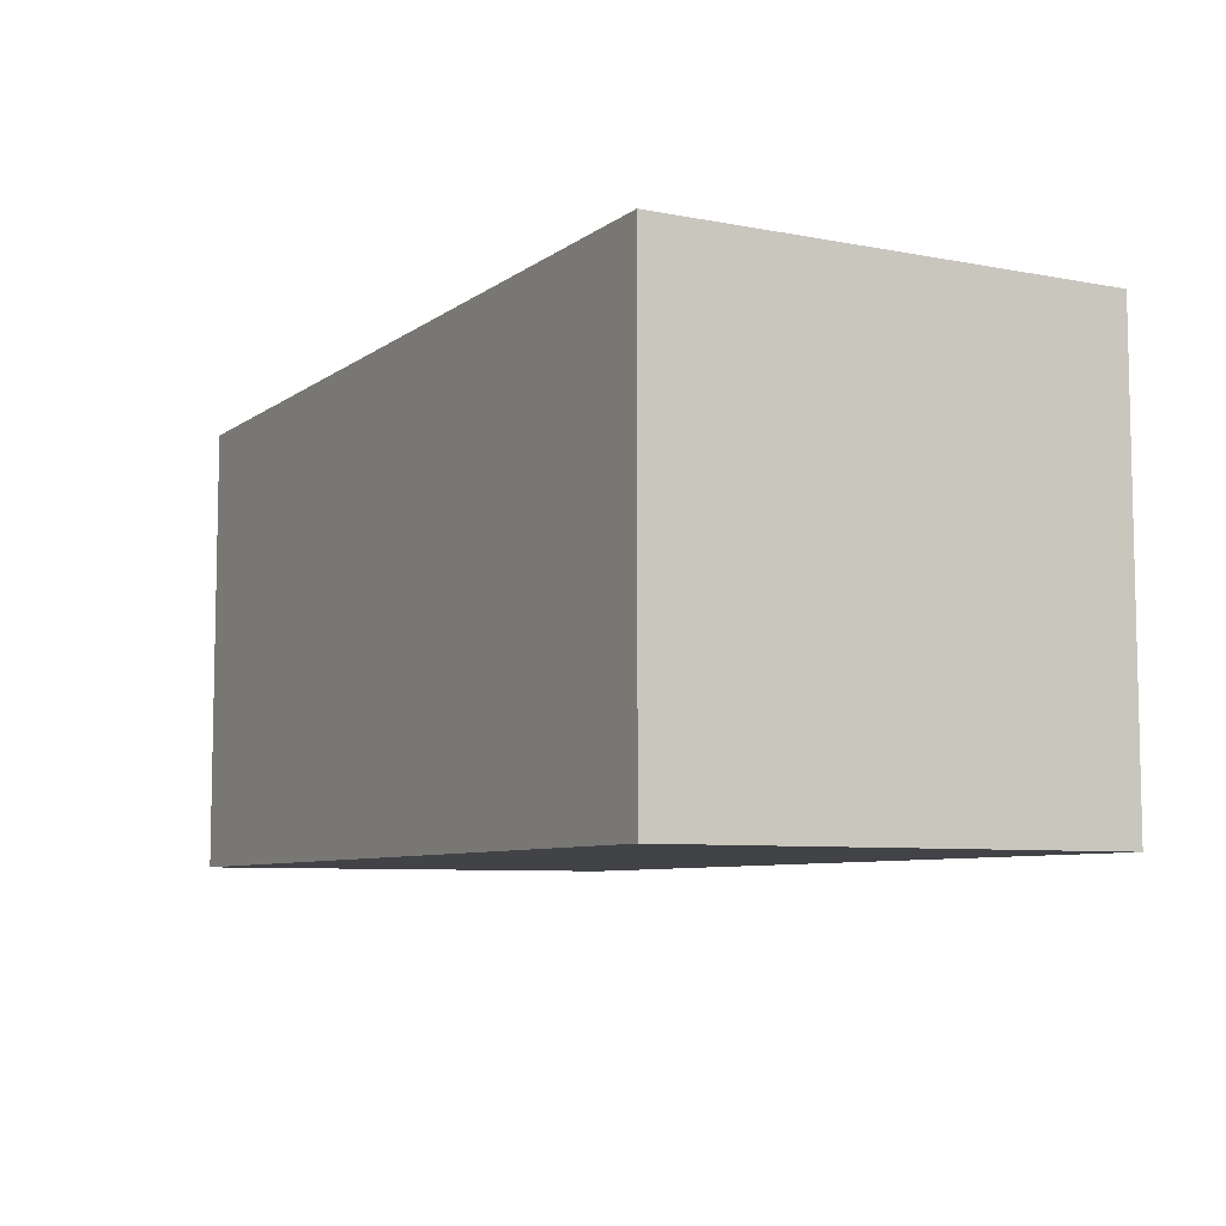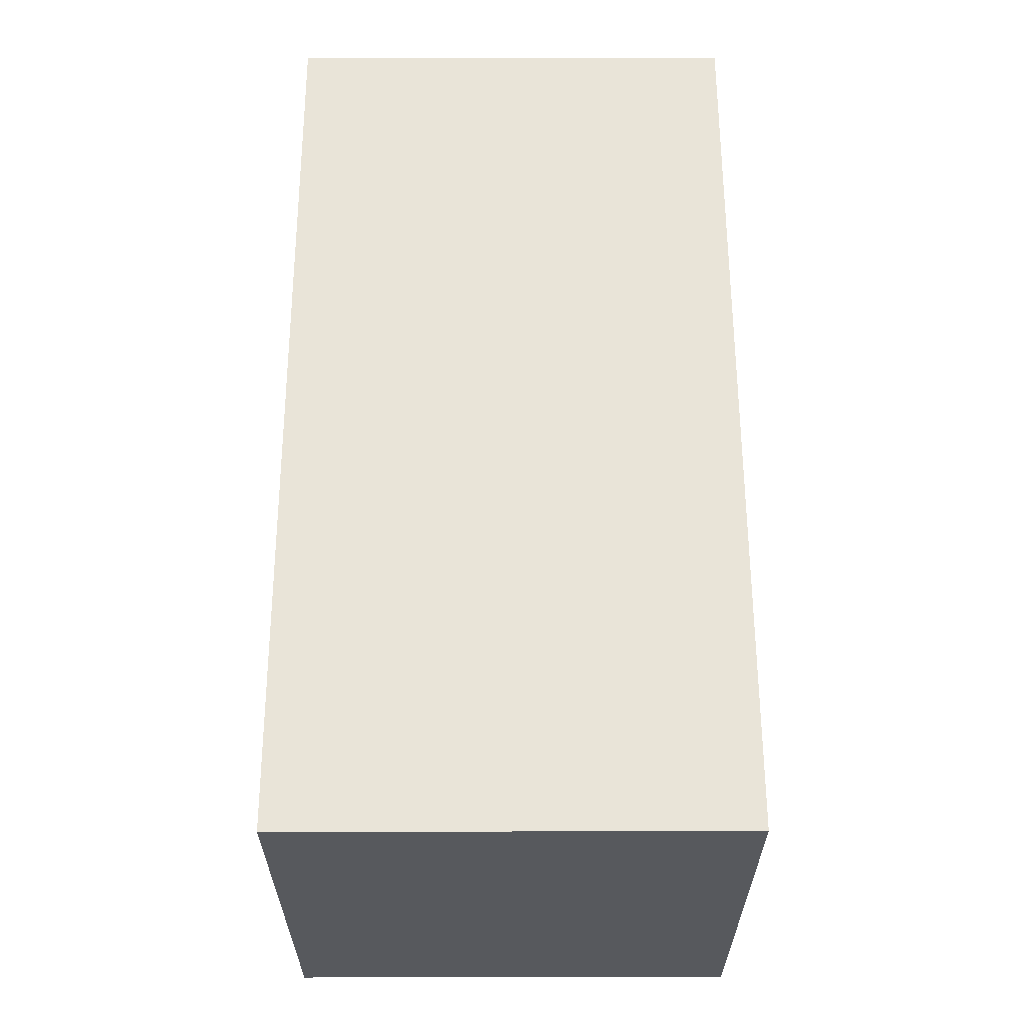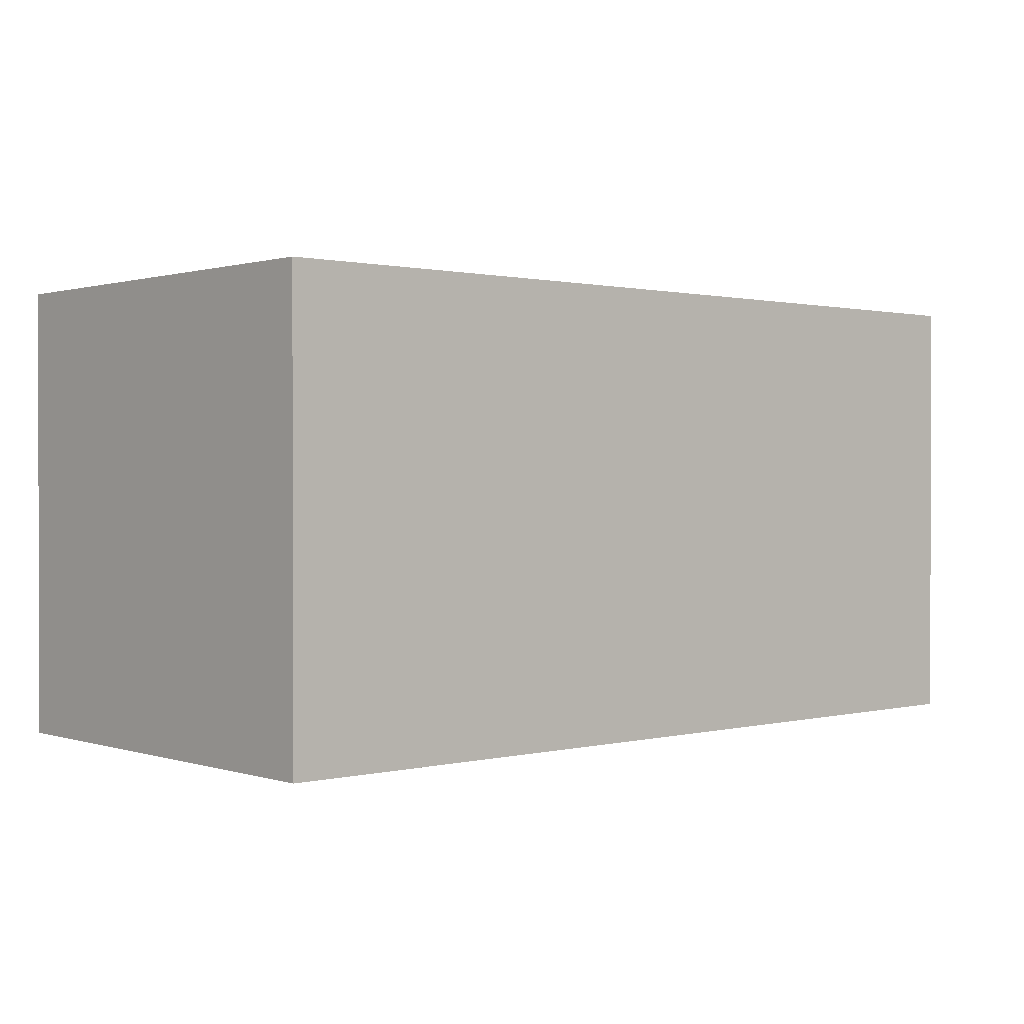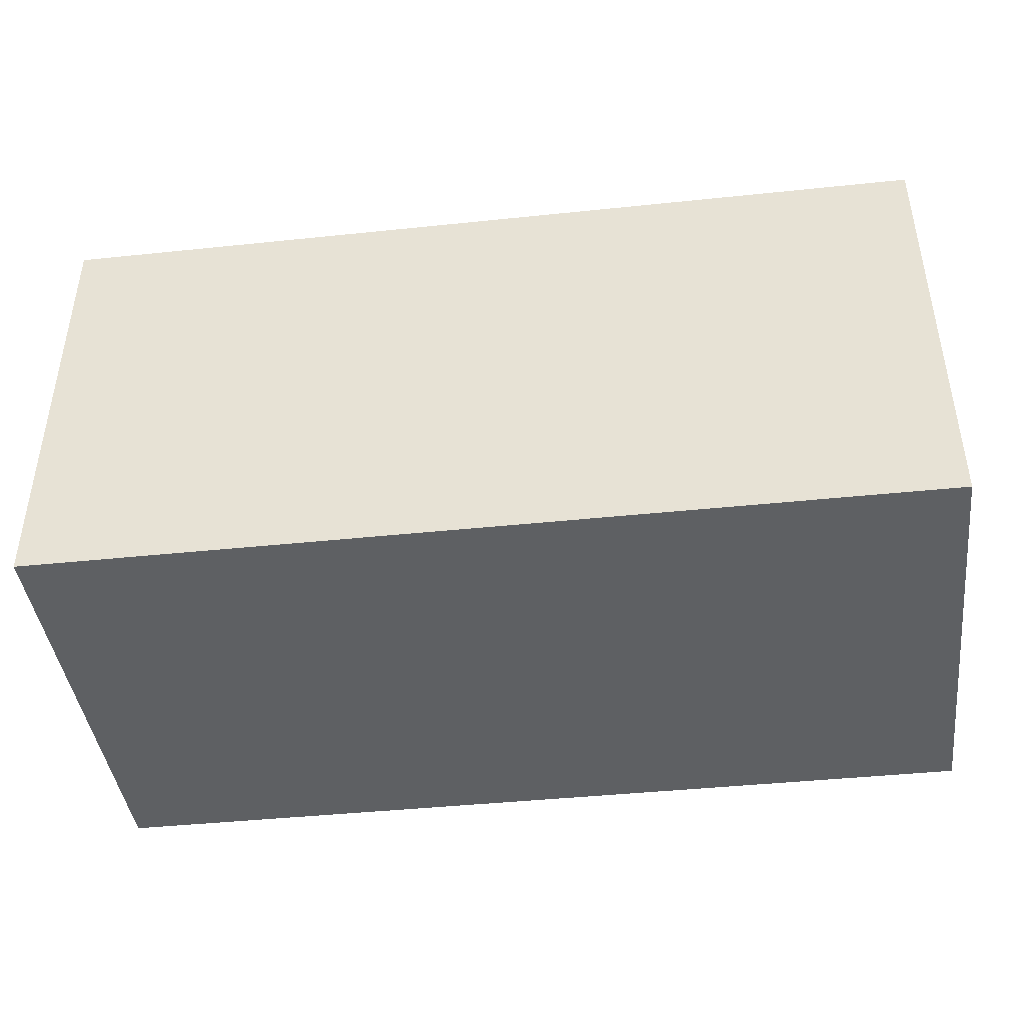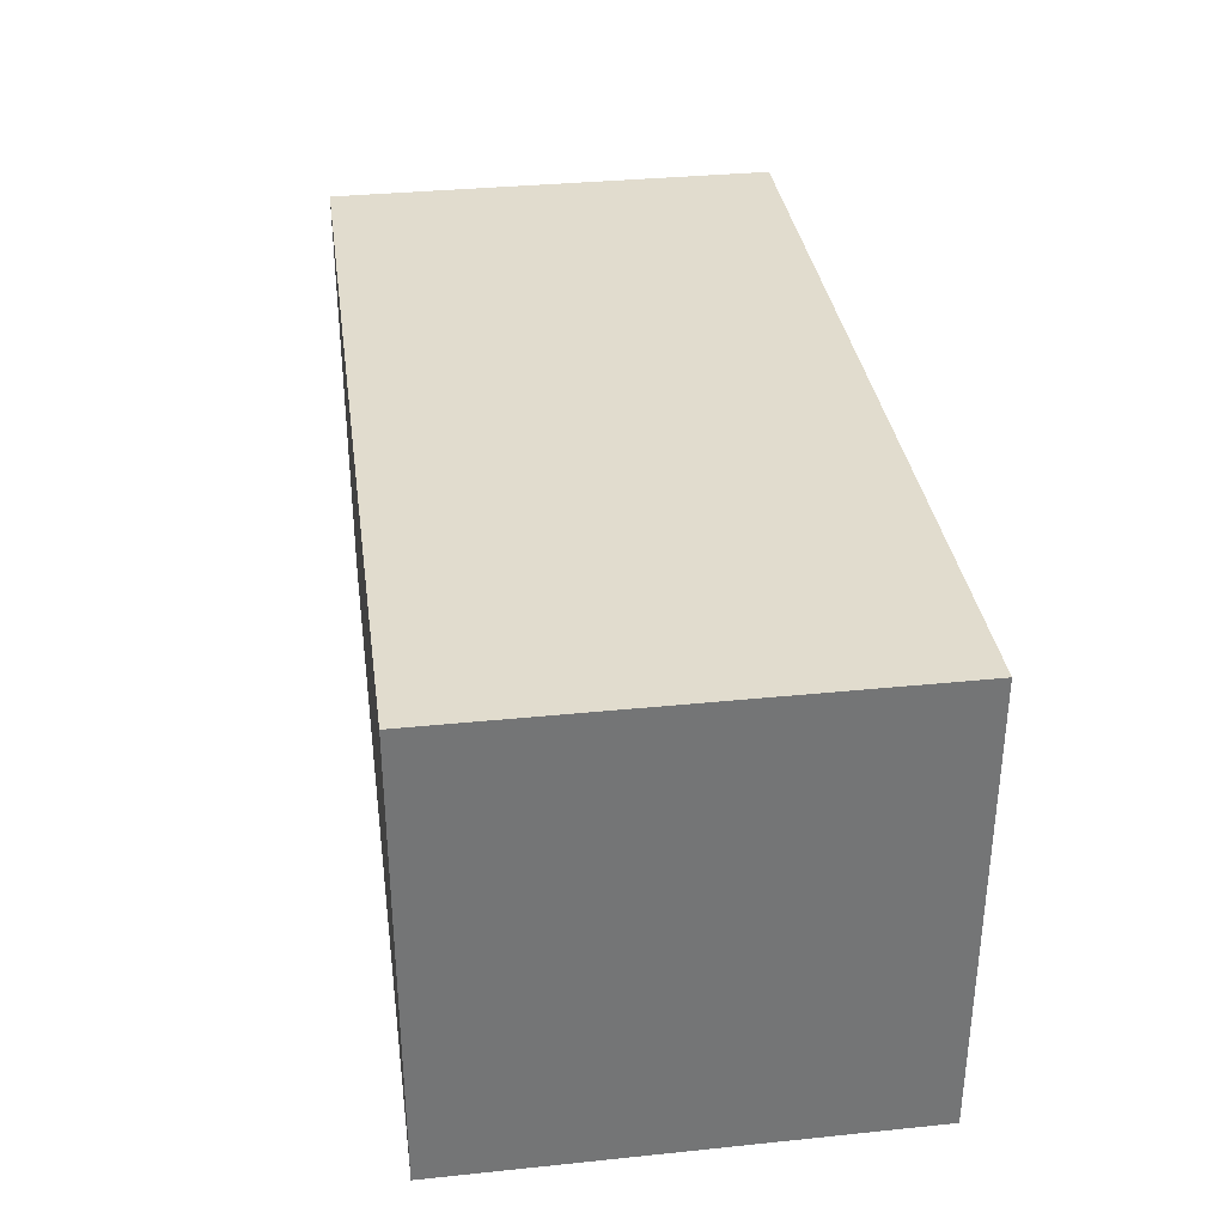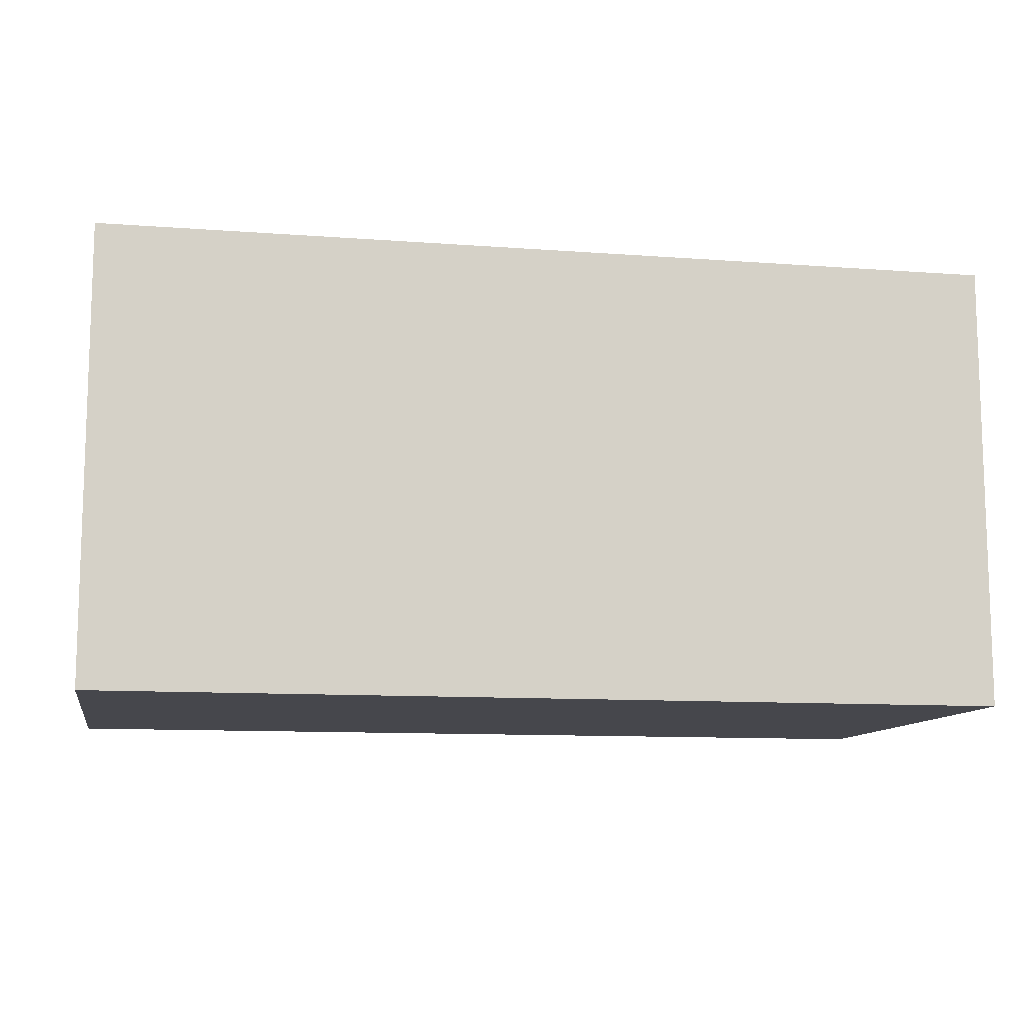
<metadata>
{"format":"obj","ext":"obj","renderer":"f3d","projection":"perspective","resolution":1024,"background":"white","views":[{"elev":-7.4,"azim":-118.5,"up":"+Z"},{"elev":60.5,"azim":-90.1,"up":"+Z"},{"elev":0.9,"azim":138.4,"up":"+Z"},{"elev":-42.6,"azim":-172.9,"up":"+Z"},{"elev":34.1,"azim":-97.9,"up":"+Z"},{"elev":-10.9,"azim":-10.5,"up":"+Z"}]}
</metadata>
<code>
v -13 21 -0
v -13 21 -2
v -13 23 -0
v -13 23 -2
v -9 21 -0
v -9 21 -2
v -9 23 -0
v -9 23 -2
v -13 21 -0
v -13 23 -0
v -9 21 -0
v -9 23 -0
v -13 21 -2
v -13 23 -2
v -9 21 -2
v -9 23 -2
v -13 21 -0
v -9 21 -0
v -13 21 -2
v -9 21 -2
v -13 23 -0
v -9 23 -0
v -13 23 -2
v -9 23 -2
f 3 2 1
f 4 2 3
f 5 6 7
f 7 6 8
f 11 10 9
f 12 10 11
f 13 14 15
f 15 14 16
f 19 18 17
f 20 18 19
f 21 22 23
f 23 22 24

</code>
